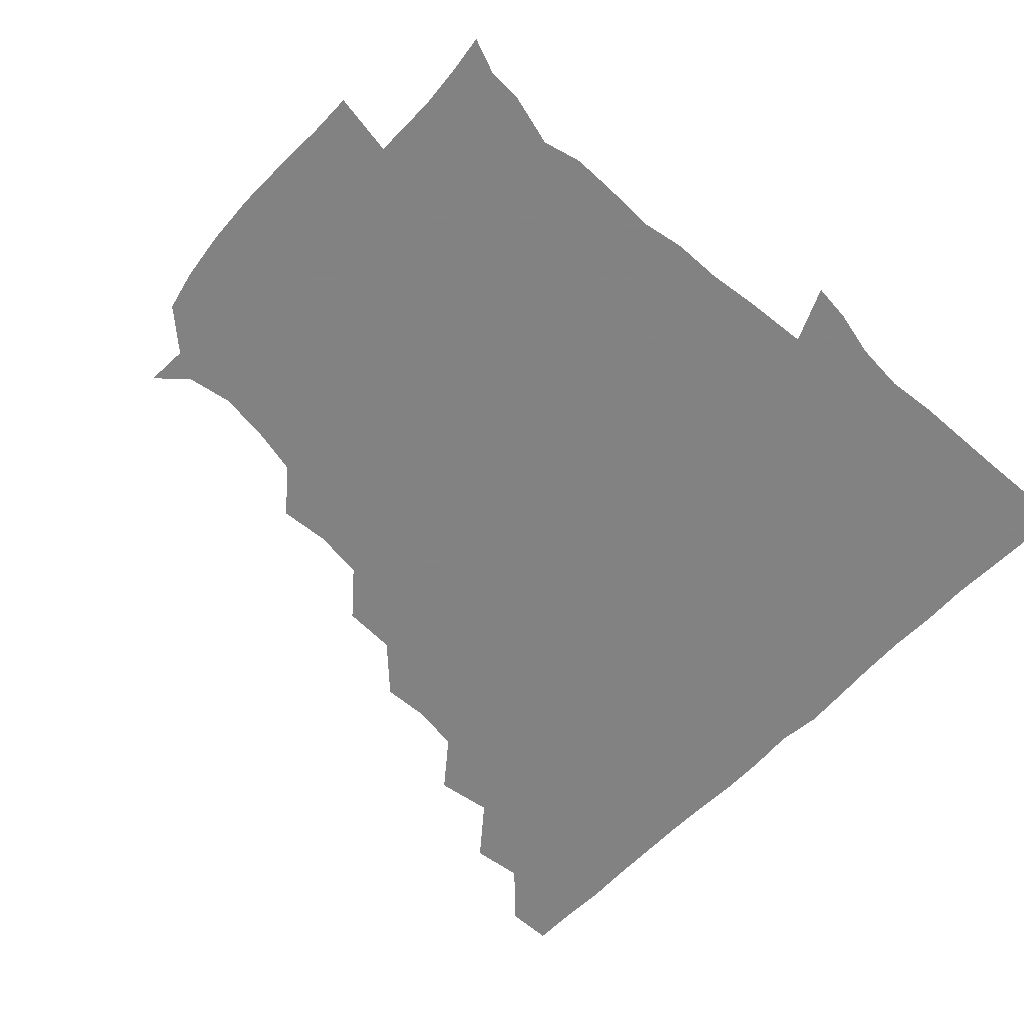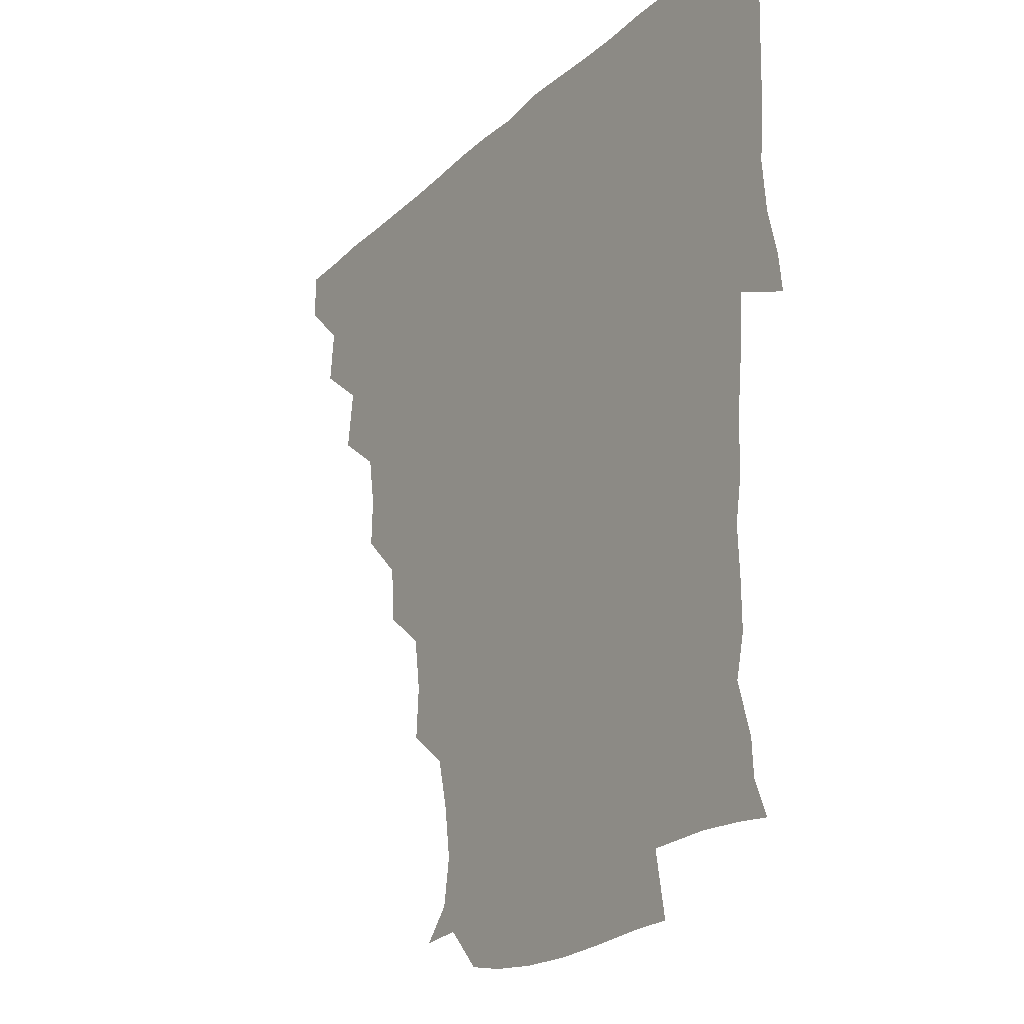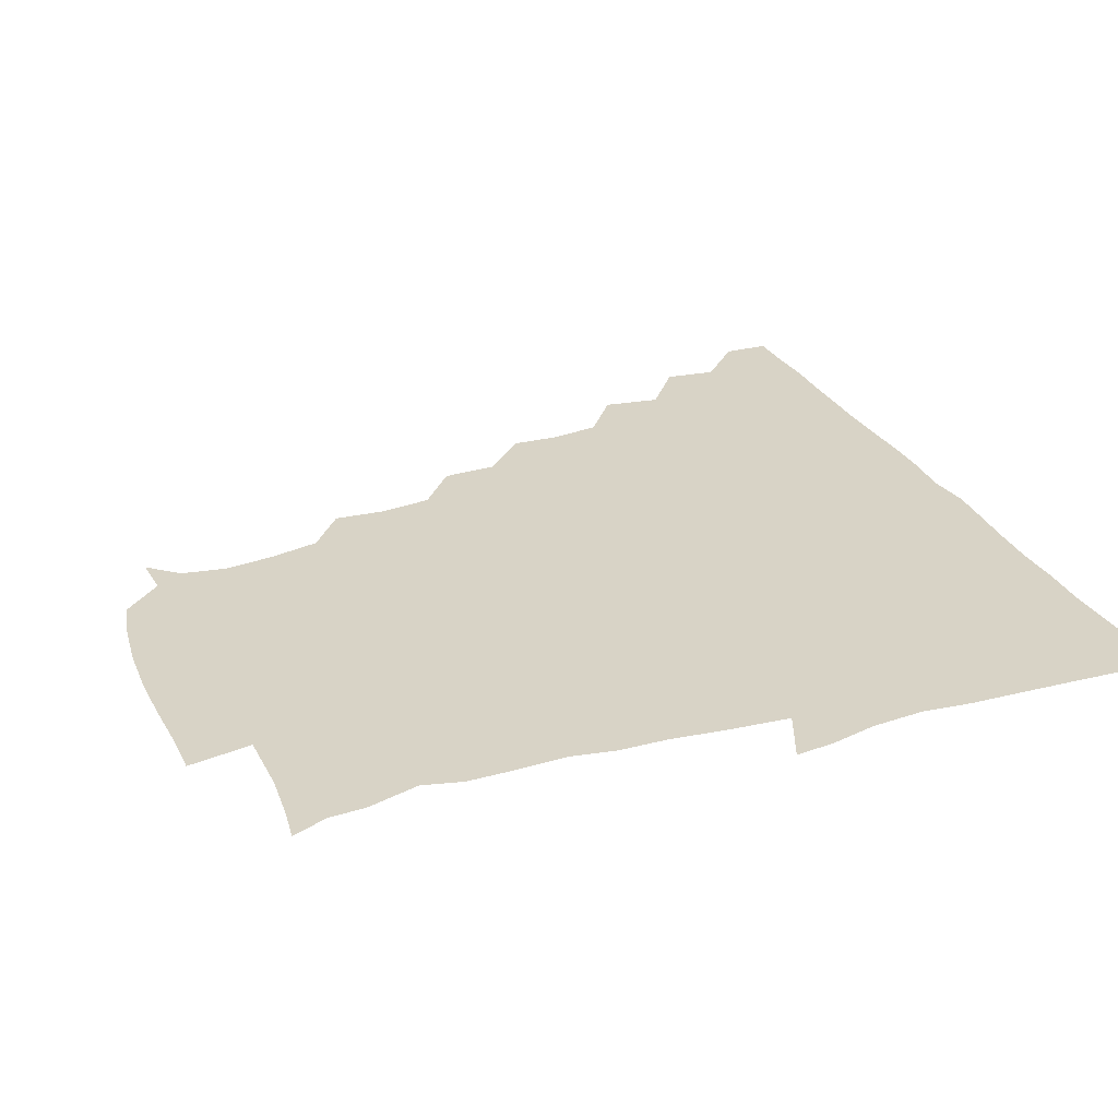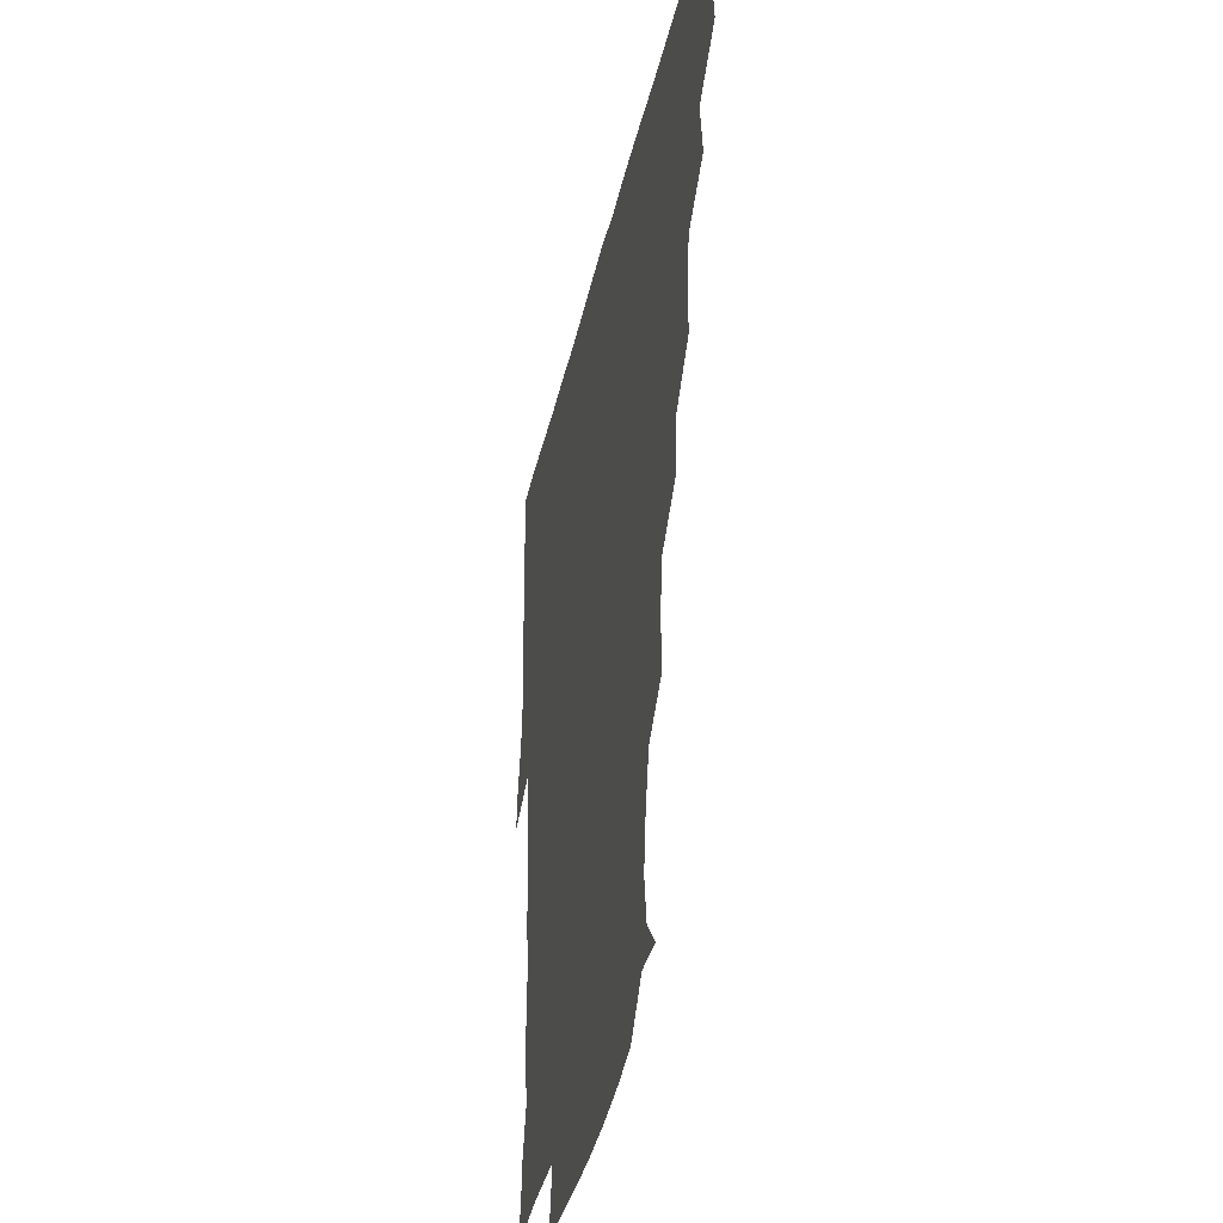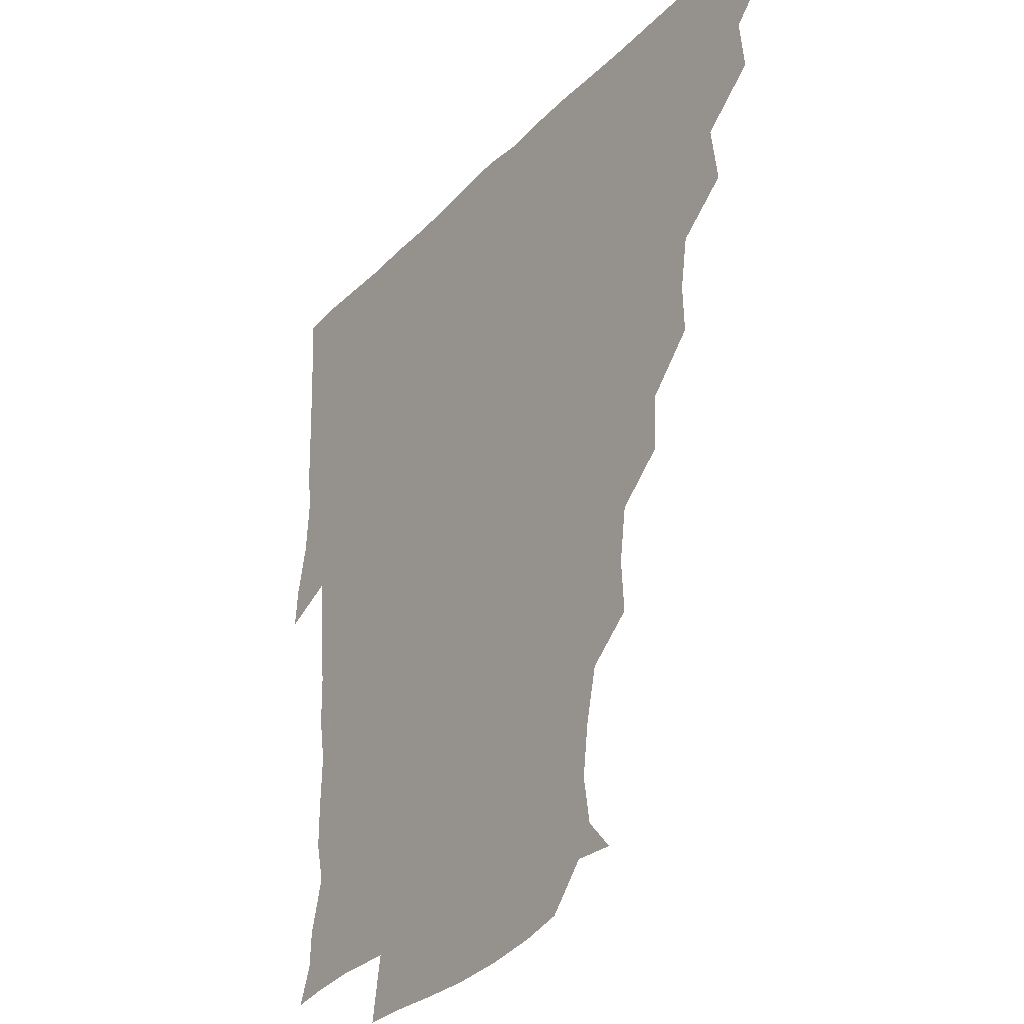
<metadata>
{"format":"obj","ext":"obj","renderer":"f3d","projection":"perspective","resolution":1024,"background":"white","views":[{"elev":-60.9,"azim":46.9,"up":"+Z"},{"elev":-23.0,"azim":56.7,"up":"+Y"},{"elev":28.2,"azim":67.6,"up":"+Z"},{"elev":-37.3,"azim":-102.3,"up":"+Y"},{"elev":-30.0,"azim":-124.9,"up":"+Y"}]}
</metadata>
<code>
v 435.9 420.5 0
v 436.1 435.8 0
v 449.8 388.2 0
v 451.7 405.2 0
v 451.9 420.9 0
v 451.3 435.9 0
v 464.8 355.3 0
v 467.4 374.1 0
v 467.5 391.4 0
v 466.6 406 0
v 466.4 420.9 0
v 466.1 436.6 0
v 483.3 310.7 0
v 483.9 326.4 0
v 481.2 342.5 0
v 481.7 360.4 0
v 482.5 376.7 0
v 482.3 391.8 0
v 481.5 406.2 0
v 481.1 421.1 0
v 481 436.3 0
v 499.2 277.7 0
v 498.3 295.6 0
v 496.4 312 0
v 499.4 333.5 0
v 496.1 345.6 0
v 497.5 362.4 0
v 496.9 376.7 0
v 496.5 391.3 0
v 496.5 406 0
v 496.4 420.6 0
v 496 436.3 0
v 515.8 231.2 0
v 516.9 248.1 0
v 514.5 265 0
v 513.1 284.6 0
v 512.1 299.7 0
v 512.5 317.3 0
v 512.8 333.7 0
v 511.1 346.1 0
v 512.5 362.9 0
v 511.7 376.6 0
v 511.4 391.2 0
v 511.2 406 0
v 511.2 420.9 0
v 511.1 436.2 0
v 525.5 162.1 0
v 534.3 171.9 0
v 536.7 186.9 0
v 534.5 203 0
v 530.5 219.5 0
v 530.2 239.6 0
v 528.6 254.4 0
v 527.8 271 0
v 527 285.8 0
v 527.5 303 0
v 526.9 316.9 0
v 526.6 332.4 0
v 526.7 347.2 0
v 526.8 362 0
v 526.7 376.5 0
v 526 391.2 0
v 526.2 405.9 0
v 526.1 420.8 0
v 526.2 436.6 0
v 539.6 162.8 0
v 547.1 178.9 0
v 546.6 195.2 0
v 544.5 208.2 0
v 543.5 226 0
v 543.8 243.4 0
v 542.6 256.8 0
v 541.8 271.1 0
v 542 287.3 0
v 541.8 303 0
v 541.8 317.7 0
v 541.7 332.4 0
v 541.6 347.2 0
v 542.3 362.7 0
v 541.8 376.5 0
v 541.4 391 0
v 541.3 405.8 0
v 540.9 421.5 0
v 540.9 437.3 0
v 551.5 149.8 0
v 557.4 164.9 0
v 559.8 182.6 0
v 558 198.2 0
v 559.2 212.2 0
v 557.2 229 0
v 557.9 243.5 0
v 557 257.6 0
v 557 273.3 0
v 557.2 288.5 0
v 556.6 302 0
v 556.4 317.7 0
v 556.7 332.5 0
v 556.3 346.6 0
v 556.6 362.1 0
v 556.3 376.4 0
v 556.2 391 0
v 556.7 405.4 0
v 556.4 420.2 0
v 555.4 437.3 0
v 564.8 146.7 0
v 573 168.1 0
v 573.5 184 0
v 571.8 196.9 0
v 572.1 215.6 0
v 571.8 227.4 0
v 572.2 242.9 0
v 571.7 257.6 0
v 571.4 273 0
v 571.3 288.5 0
v 572 303.4 0
v 571.1 316 0
v 571.3 332.1 0
v 571.2 346.7 0
v 571.3 361.7 0
v 571.3 376.3 0
v 571.3 390.9 0
v 571.4 405.5 0
v 571.2 420.4 0
v 570.7 436.3 0
v 581.6 144.6 0
v 586.9 168.5 0
v 586.9 184.3 0
v 588 197.4 0
v 585.7 214.1 0
v 586.6 226.2 0
v 586 243.8 0
v 586.3 258.6 0
v 586.6 273.2 0
v 586.1 287.5 0
v 586.3 303.7 0
v 586.5 318 0
v 586.5 333.1 0
v 586.4 347.3 0
v 586.5 361.8 0
v 586.5 376.4 0
v 586.5 390.9 0
v 586.4 405.3 0
v 585.9 420.9 0
v 585.2 438.1 0
v 598.9 143.8 0
v 600.8 168.5 0
v 600.8 184.8 0
v 601.5 200.7 0
v 601.5 213.7 0
v 602.1 228.2 0
v 601 243.7 0
v 600.6 258.3 0
v 601.1 273.2 0
v 601.1 288.3 0
v 601.1 303.5 0
v 601.3 317.1 0
v 601.2 332.4 0
v 601.2 346.5 0
v 601.3 361.8 0
v 601.5 376.5 0
v 601.5 391 0
v 601.1 406 0
v 600.8 420.9 0
v 599.5 437.3 0
v 616.5 144 0
v 615.1 168.4 0
v 615.6 185 0
v 615.7 198.3 0
v 615.9 213.9 0
v 615.9 229.9 0
v 615.6 245.2 0
v 616.1 258 0
v 615.4 273.9 0
v 615.8 288.3 0
v 615.6 303.5 0
v 616.2 318.5 0
v 616.1 332.4 0
v 616.1 347.3 0
v 616.2 361.9 0
v 616.4 376.8 0
v 616.4 391.1 0
v 616.5 405.7 0
v 615.7 421.1 0
v 614.5 436.3 0
v 633.8 144.8 0
v 630 166.9 0
v 629.6 183.6 0
v 630 198.2 0
v 630 214.6 0
v 630 230.1 0
v 629.9 243.8 0
v 630.8 259 0
v 630.4 273.1 0
v 630.6 287.9 0
v 630.5 302.3 0
v 630.5 318.5 0
v 630.9 333 0
v 630.9 347.2 0
v 631 362.4 0
v 631.2 376.9 0
v 631.2 391.3 0
v 631.4 405.9 0
v 631.3 420.6 0
v 630 435.7 0
v 647.7 144.7 0
v 644 165.4 0
v 643.7 182.8 0
v 643.9 198.8 0
v 644 214.6 0
v 643.8 230.1 0
v 644.5 243 0
v 644.4 259.5 0
v 645.2 273.2 0
v 645.3 287.9 0
v 645.5 302.2 0
v 644.8 318.3 0
v 645 333.8 0
v 645.8 347.1 0
v 645.9 361.5 0
v 645.9 377.1 0
v 646.6 392 0
v 646.7 405.9 0
v 646.5 420.4 0
v 644.8 436.1 0
v 665.7 165.5 0
v 659.7 181.6 0
v 658.4 196.6 0
v 657.1 213.5 0
v 657.9 228.3 0
v 658.7 242 0
v 658.6 257.3 0
v 659.2 272.6 0
v 659.2 288.3 0
v 659.5 304.1 0
v 659.8 318.4 0
v 659.6 333.1 0
v 660 348 0
v 660.4 362.3 0
v 660.6 377.3 0
v 660.9 391.8 0
v 661.1 406.2 0
v 661.2 420.7 0
v 661 435.6 0
v 681.3 164.2 0
v 673.8 180.4 0
v 671.7 195.7 0
v 670.3 210.1 0
v 671.2 225.4 0
v 671.5 240.3 0
v 672.3 254.5 0
v 672.5 271.1 0
v 672.7 286.9 0
v 673.7 302.7 0
v 674.5 318.8 0
v 673.7 333 0
v 673.4 348.2 0
v 673.8 363.5 0
v 674.8 377.5 0
v 675.3 392.3 0
v 675.7 406.3 0
v 676 420.7 0
v 676 436.1 0
v 692.5 162.7 0
v 687.8 174.3 0
v 687.3 185.8 0
v 682.4 202.9 0
v 685.5 215.8 0
v 685.4 231 0
v 684.7 247.5 0
v 687.1 261.9 0
v 687.4 278.2 0
v 689.2 295.3 0
v 690.6 316.7 0
v 687.9 331.7 0
v 687.5 345.4 0
v 687.9 360.5 0
v 688.5 376.4 0
v 688.9 392 0
v 690.1 406.3 0
v 690.4 420.5 0
v 690.8 436.6 0
v 708.9 308.8 0
v 707.5 321.5 0
v 703.7 337.1 0
v 702.2 354.1 0
v 703.7 370.3 0
v 704.1 387.6 0
v 704.6 404.9 0
v 705.2 420.7 0
v 706.3 435.7 0
f 4 5 1
f 1 5 2
f 5 6 2
f 8 9 3
f 3 9 4
f 9 10 4
f 4 10 5
f 10 11 5
f 5 11 6
f 11 12 6
f 15 16 7
f 7 16 8
f 16 17 8
f 8 17 9
f 17 18 9
f 9 18 10
f 18 19 10
f 10 19 11
f 19 20 11
f 11 20 12
f 20 21 12
f 23 24 13
f 13 24 14
f 24 25 14
f 14 25 15
f 25 26 15
f 15 26 16
f 26 27 16
f 16 27 17
f 27 28 17
f 17 28 18
f 28 29 18
f 18 29 19
f 29 30 19
f 19 30 20
f 30 31 20
f 20 31 21
f 31 32 21
f 35 36 22
f 22 36 23
f 36 37 23
f 23 37 24
f 37 38 24
f 24 38 25
f 38 39 25
f 25 39 26
f 39 40 26
f 26 40 27
f 40 41 27
f 27 41 28
f 41 42 28
f 28 42 29
f 42 43 29
f 29 43 30
f 43 44 30
f 30 44 31
f 44 45 31
f 31 45 32
f 45 46 32
f 51 52 33
f 33 52 34
f 52 53 34
f 34 53 35
f 53 54 35
f 35 54 36
f 54 55 36
f 36 55 37
f 55 56 37
f 37 56 38
f 56 57 38
f 38 57 39
f 57 58 39
f 39 58 40
f 58 59 40
f 40 59 41
f 59 60 41
f 41 60 42
f 60 61 42
f 42 61 43
f 61 62 43
f 43 62 44
f 62 63 44
f 44 63 45
f 63 64 45
f 45 64 46
f 64 65 46
f 47 66 48
f 66 67 48
f 48 67 49
f 67 68 49
f 49 68 50
f 68 69 50
f 50 69 51
f 69 70 51
f 51 70 52
f 70 71 52
f 52 71 53
f 71 72 53
f 53 72 54
f 72 73 54
f 54 73 55
f 73 74 55
f 55 74 56
f 74 75 56
f 56 75 57
f 75 76 57
f 57 76 58
f 76 77 58
f 58 77 59
f 77 78 59
f 59 78 60
f 78 79 60
f 60 79 61
f 79 80 61
f 61 80 62
f 80 81 62
f 62 81 63
f 81 82 63
f 63 82 64
f 82 83 64
f 64 83 65
f 83 84 65
f 85 86 66
f 66 86 67
f 86 87 67
f 67 87 68
f 87 88 68
f 68 88 69
f 88 89 69
f 69 89 70
f 89 90 70
f 70 90 71
f 90 91 71
f 71 91 72
f 91 92 72
f 72 92 73
f 92 93 73
f 73 93 74
f 93 94 74
f 74 94 75
f 94 95 75
f 75 95 76
f 95 96 76
f 76 96 77
f 96 97 77
f 77 97 78
f 97 98 78
f 78 98 79
f 98 99 79
f 79 99 80
f 99 100 80
f 80 100 81
f 100 101 81
f 81 101 82
f 101 102 82
f 82 102 83
f 102 103 83
f 83 103 84
f 103 104 84
f 85 105 86
f 105 106 86
f 86 106 87
f 106 107 87
f 87 107 88
f 107 108 88
f 88 108 89
f 108 109 89
f 89 109 90
f 109 110 90
f 90 110 91
f 110 111 91
f 91 111 92
f 111 112 92
f 92 112 93
f 112 113 93
f 93 113 94
f 113 114 94
f 94 114 95
f 114 115 95
f 95 115 96
f 115 116 96
f 96 116 97
f 116 117 97
f 97 117 98
f 117 118 98
f 98 118 99
f 118 119 99
f 99 119 100
f 119 120 100
f 100 120 101
f 120 121 101
f 101 121 102
f 121 122 102
f 102 122 103
f 122 123 103
f 103 123 104
f 123 124 104
f 105 125 106
f 125 126 106
f 106 126 107
f 126 127 107
f 107 127 108
f 127 128 108
f 108 128 109
f 128 129 109
f 109 129 110
f 129 130 110
f 110 130 111
f 130 131 111
f 111 131 112
f 131 132 112
f 112 132 113
f 132 133 113
f 113 133 114
f 133 134 114
f 114 134 115
f 134 135 115
f 115 135 116
f 135 136 116
f 116 136 117
f 136 137 117
f 117 137 118
f 137 138 118
f 118 138 119
f 138 139 119
f 119 139 120
f 139 140 120
f 120 140 121
f 140 141 121
f 121 141 122
f 141 142 122
f 122 142 123
f 142 143 123
f 123 143 124
f 143 144 124
f 125 145 126
f 145 146 126
f 126 146 127
f 146 147 127
f 127 147 128
f 147 148 128
f 128 148 129
f 148 149 129
f 129 149 130
f 149 150 130
f 130 150 131
f 150 151 131
f 131 151 132
f 151 152 132
f 132 152 133
f 152 153 133
f 133 153 134
f 153 154 134
f 134 154 135
f 154 155 135
f 135 155 136
f 155 156 136
f 136 156 137
f 156 157 137
f 137 157 138
f 157 158 138
f 138 158 139
f 158 159 139
f 139 159 140
f 159 160 140
f 140 160 141
f 160 161 141
f 141 161 142
f 161 162 142
f 142 162 143
f 162 163 143
f 143 163 144
f 163 164 144
f 145 165 146
f 165 166 146
f 146 166 147
f 166 167 147
f 147 167 148
f 167 168 148
f 148 168 149
f 168 169 149
f 149 169 150
f 169 170 150
f 150 170 151
f 170 171 151
f 151 171 152
f 171 172 152
f 152 172 153
f 172 173 153
f 153 173 154
f 173 174 154
f 154 174 155
f 174 175 155
f 155 175 156
f 175 176 156
f 156 176 157
f 176 177 157
f 157 177 158
f 177 178 158
f 158 178 159
f 178 179 159
f 159 179 160
f 179 180 160
f 160 180 161
f 180 181 161
f 161 181 162
f 181 182 162
f 162 182 163
f 182 183 163
f 163 183 164
f 183 184 164
f 165 185 166
f 185 186 166
f 166 186 167
f 186 187 167
f 167 187 168
f 187 188 168
f 168 188 169
f 188 189 169
f 169 189 170
f 189 190 170
f 170 190 171
f 190 191 171
f 171 191 172
f 191 192 172
f 172 192 173
f 192 193 173
f 173 193 174
f 193 194 174
f 174 194 175
f 194 195 175
f 175 195 176
f 195 196 176
f 176 196 177
f 196 197 177
f 177 197 178
f 197 198 178
f 178 198 179
f 198 199 179
f 179 199 180
f 199 200 180
f 180 200 181
f 200 201 181
f 181 201 182
f 201 202 182
f 182 202 183
f 202 203 183
f 183 203 184
f 203 204 184
f 185 205 186
f 205 206 186
f 186 206 187
f 206 207 187
f 187 207 188
f 207 208 188
f 188 208 189
f 208 209 189
f 189 209 190
f 209 210 190
f 190 210 191
f 210 211 191
f 191 211 192
f 211 212 192
f 192 212 193
f 212 213 193
f 193 213 194
f 213 214 194
f 194 214 195
f 214 215 195
f 195 215 196
f 215 216 196
f 196 216 197
f 216 217 197
f 197 217 198
f 217 218 198
f 198 218 199
f 218 219 199
f 199 219 200
f 219 220 200
f 200 220 201
f 220 221 201
f 201 221 202
f 221 222 202
f 202 222 203
f 222 223 203
f 203 223 204
f 223 224 204
f 206 225 207
f 225 226 207
f 207 226 208
f 226 227 208
f 208 227 209
f 227 228 209
f 209 228 210
f 228 229 210
f 210 229 211
f 229 230 211
f 211 230 212
f 230 231 212
f 212 231 213
f 231 232 213
f 213 232 214
f 232 233 214
f 214 233 215
f 233 234 215
f 215 234 216
f 234 235 216
f 216 235 217
f 235 236 217
f 217 236 218
f 236 237 218
f 218 237 219
f 237 238 219
f 219 238 220
f 238 239 220
f 220 239 221
f 239 240 221
f 221 240 222
f 240 241 222
f 222 241 223
f 241 242 223
f 223 242 224
f 242 243 224
f 225 244 226
f 244 245 226
f 226 245 227
f 245 246 227
f 227 246 228
f 246 247 228
f 228 247 229
f 247 248 229
f 229 248 230
f 248 249 230
f 230 249 231
f 249 250 231
f 231 250 232
f 250 251 232
f 232 251 233
f 251 252 233
f 233 252 234
f 252 253 234
f 234 253 235
f 253 254 235
f 235 254 236
f 254 255 236
f 236 255 237
f 255 256 237
f 237 256 238
f 256 257 238
f 238 257 239
f 257 258 239
f 239 258 240
f 258 259 240
f 240 259 241
f 259 260 241
f 241 260 242
f 260 261 242
f 242 261 243
f 261 262 243
f 244 263 245
f 263 264 245
f 245 264 246
f 264 265 246
f 246 265 247
f 265 266 247
f 247 266 248
f 266 267 248
f 248 267 249
f 267 268 249
f 249 268 250
f 268 269 250
f 250 269 251
f 269 270 251
f 251 270 252
f 270 271 252
f 252 271 253
f 271 272 253
f 253 272 254
f 272 273 254
f 254 273 255
f 273 274 255
f 255 274 256
f 274 275 256
f 256 275 257
f 275 276 257
f 257 276 258
f 276 277 258
f 258 277 259
f 277 278 259
f 259 278 260
f 278 279 260
f 260 279 261
f 279 280 261
f 261 280 262
f 280 281 262
f 273 282 274
f 282 283 274
f 274 283 275
f 283 284 275
f 275 284 276
f 284 285 276
f 276 285 277
f 285 286 277
f 277 286 278
f 286 287 278
f 278 287 279
f 287 288 279
f 279 288 280
f 288 289 280
f 280 289 281
f 289 290 281

</code>
